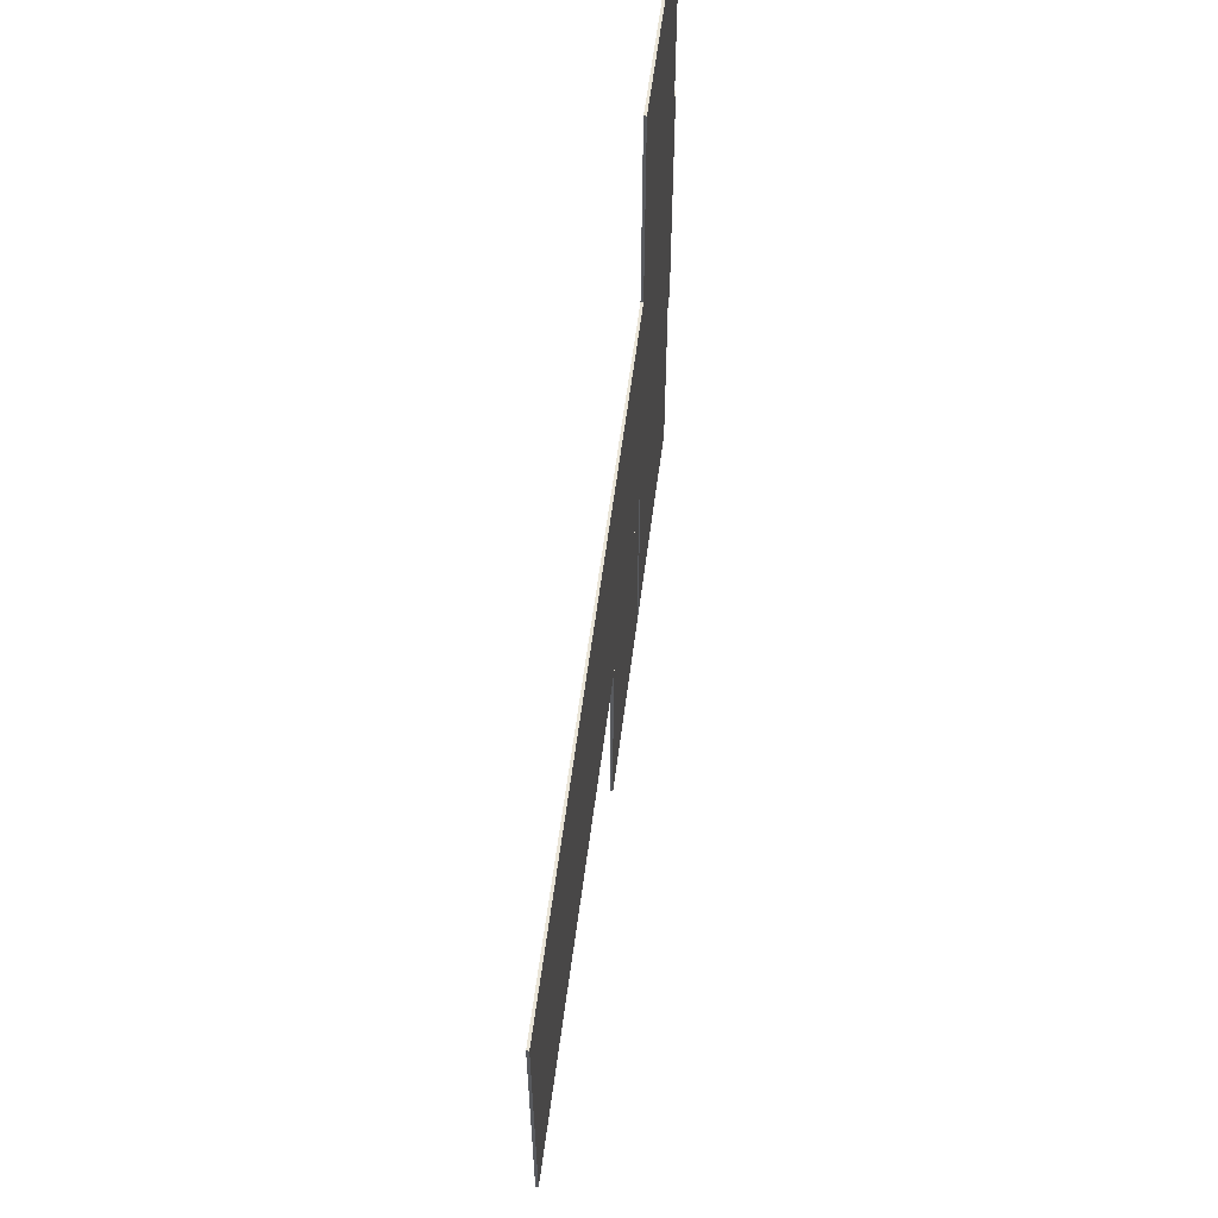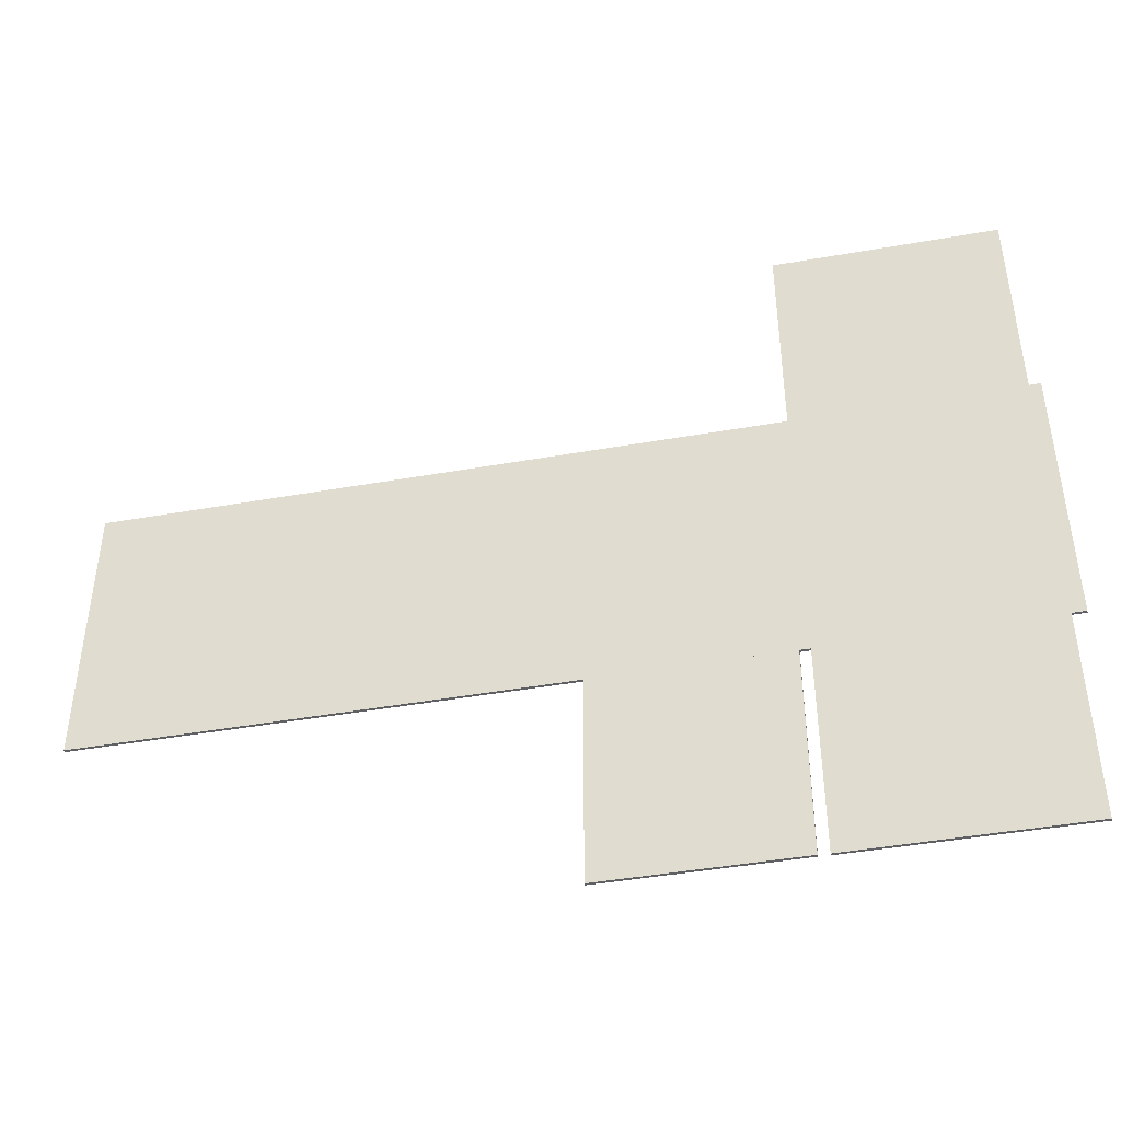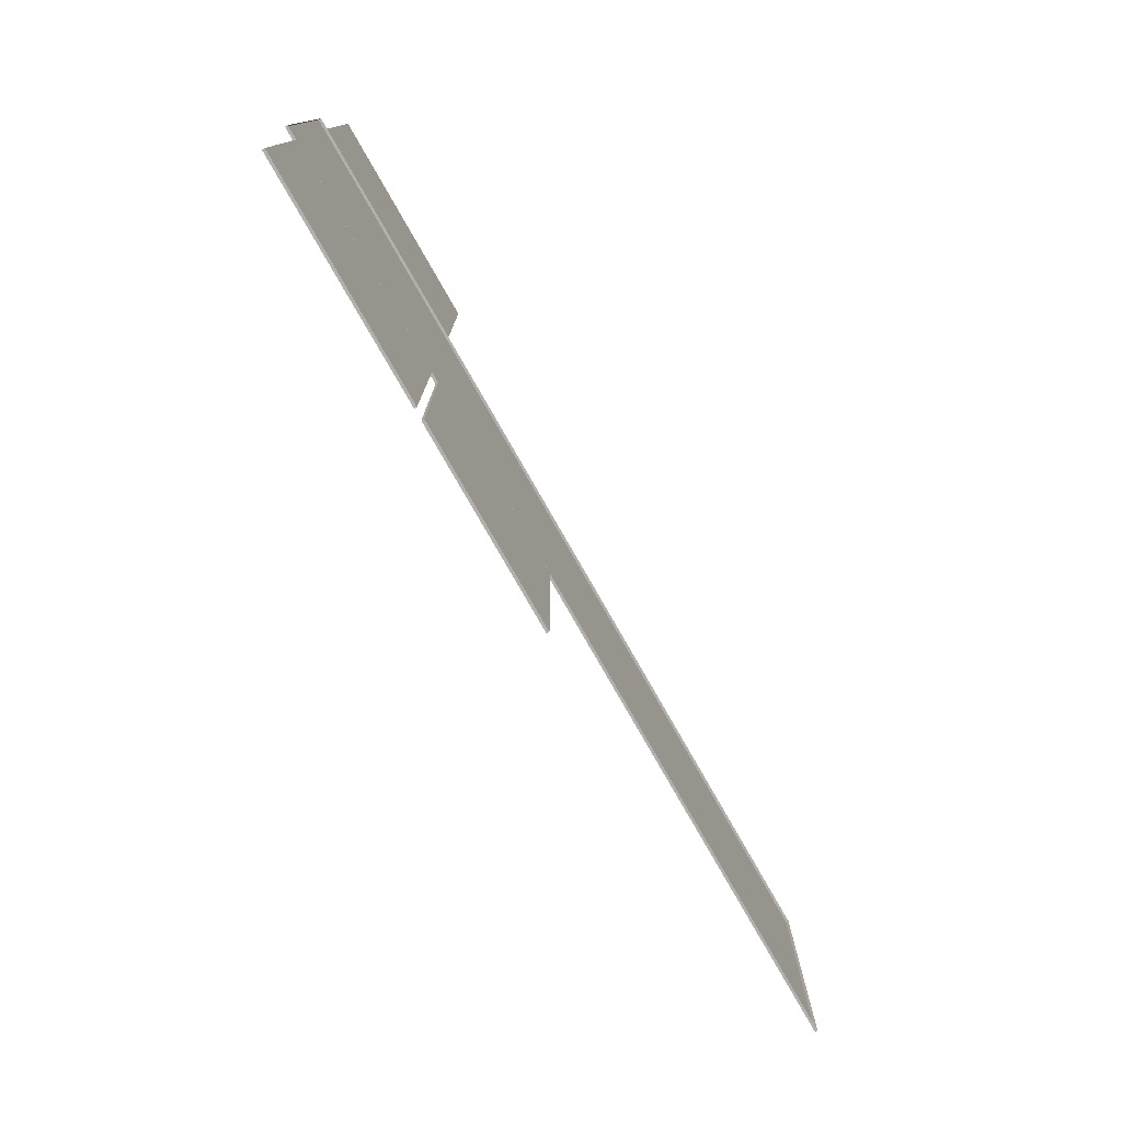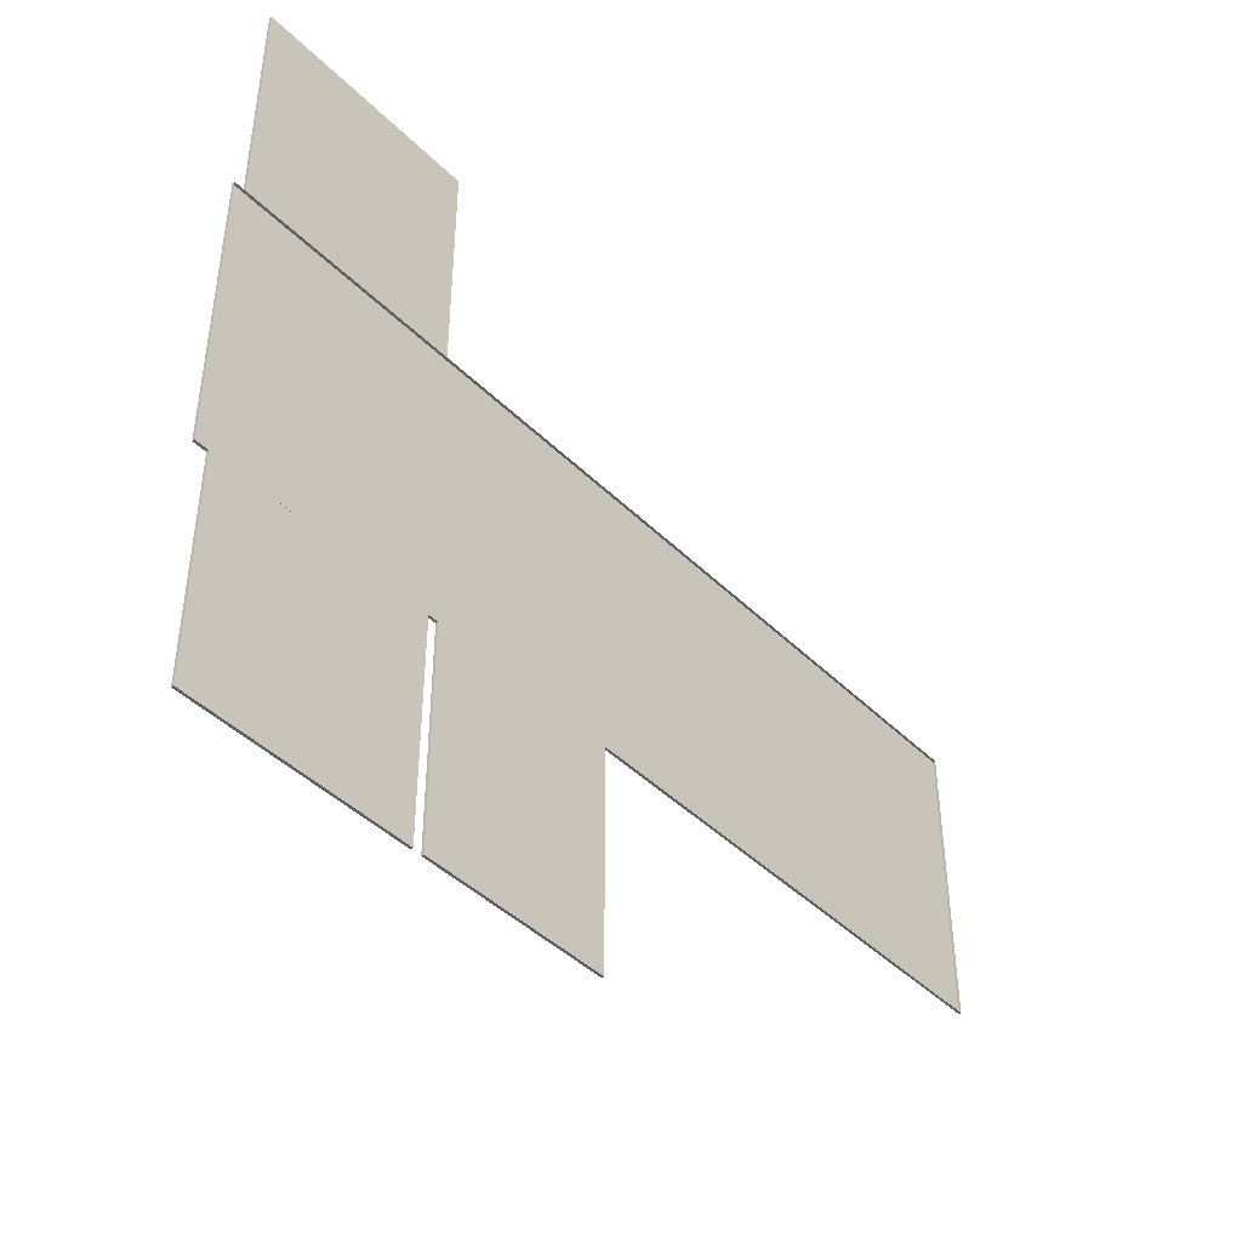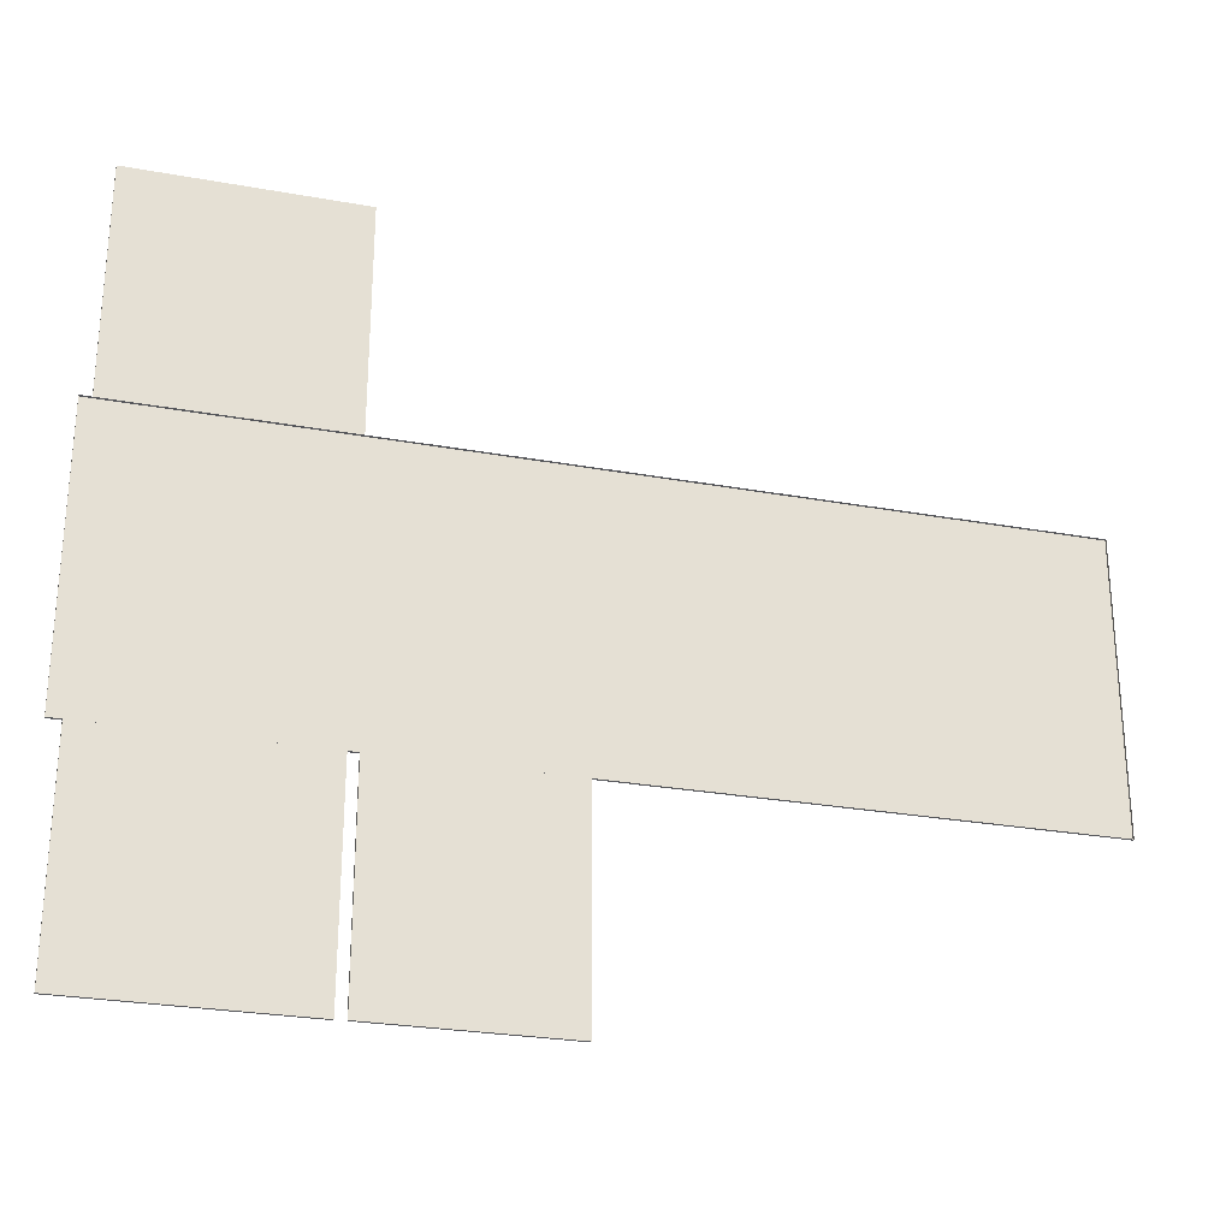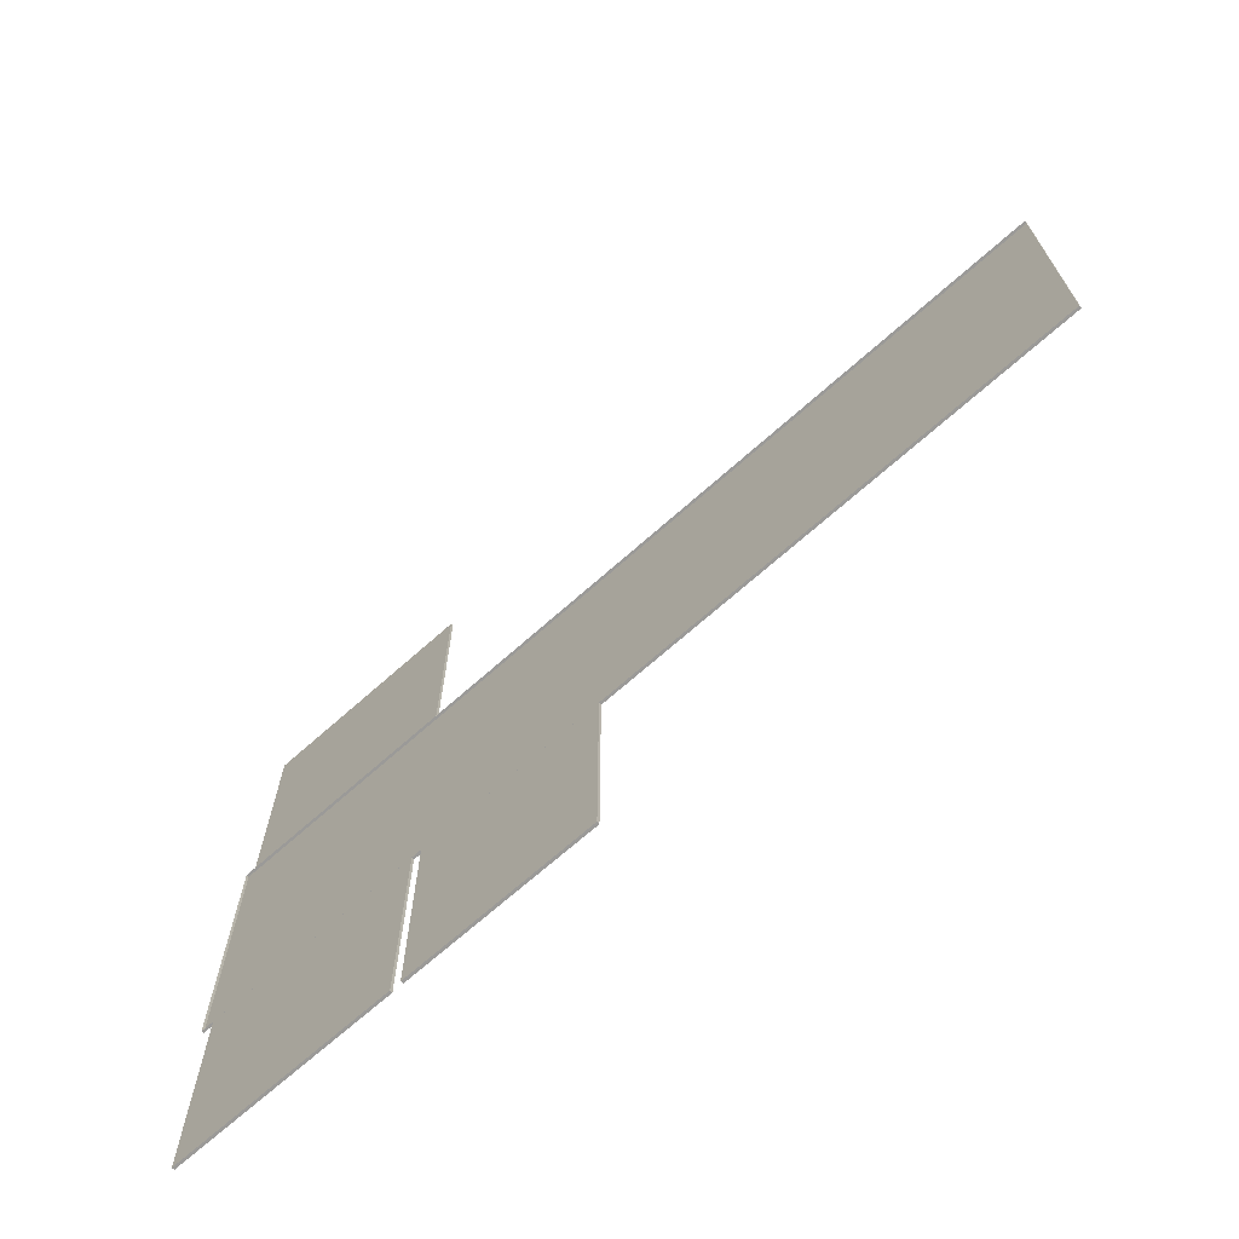
<metadata>
{"format":"obj","ext":"obj","renderer":"f3d","projection":"perspective","resolution":1024,"background":"white","views":[{"elev":58.8,"azim":-172.7,"up":"+Y"},{"elev":-44.4,"azim":-78.4,"up":"+Y"},{"elev":-78.8,"azim":29.8,"up":"+Y"},{"elev":-43.2,"azim":40.9,"up":"+Y"},{"elev":-27.2,"azim":74.4,"up":"+Y"},{"elev":-69.4,"azim":131.7,"up":"+Y"}]}
</metadata>
<code>
o 1
v 56.83 168.9 861.8
v 53.76 168.9 861.8
v 56.77 -167.1 861.8
v 53.76 -167.1 861.8
v 56.76 168.9 -194.2
v 53.76 168.9 -194.2
v 53.76 -167.1 -194.2
v 56.76 -167.1 -194.2
f 3 4 7 8
f 5 8 7 6
f 4 2 6 7
f 4 3 1 2
f 5 6 2 1
o 2
v 56.74 -167.1 357.3
v 56.77 -167.1 577.2
v 53.76 -422.7 357
v 53.76 -423 576.8
v 53.76 -167.1 577.2
v 53.76 -167.1 357.3
v 56.78 -422.7 357
v 56.81 -423 576.8
f 16 10 13
f 16 13 12
f 10 9 14
f 10 14 13
f 9 15 11
f 9 11 14
f 15 16 12
f 15 12 11
f 12 13 14
f 12 14 11
f 15 9 10
f 15 10 16
o 3
v 56.75 -423.4 846.1
v 53.76 -167.1 846.1
v 56.75 -167.1 846.1
v 56.75 -423.4 846.1
v 53.76 -423.4 846.1
v 53.76 -167.1 846.1
v 56.75 -167.1 846.1
v 53.76 -167.1 589
v 56.75 -167.1 589
v 56.75 -167.1 846.1
v 53.76 -167.1 846.1
v 53.76 -167.1 589
v 56.75 -167.1 589
v 53.76 -423.4 589
v 56.75 -423.4 589
v 56.75 -167.1 589
v 53.76 -167.1 589
v 53.76 -423.4 589
v 56.75 -423.4 589
v 53.76 -423.4 846.1
v 56.75 -423.4 846.1
v 56.75 -423.4 589
v 53.76 -423.4 589
v 53.76 -423.4 846.1
v 53.76 -423.4 846.1
v 53.76 -167.1 589
v 53.76 -167.1 846.1
v 53.76 -423.4 846.1
v 53.76 -423.4 589
v 53.76 -167.1 589
v 56.75 -423.4 589
v 56.75 -167.1 846.1
v 56.75 -167.1 589
v 56.75 -423.4 589
v 56.75 -423.4 846.1
v 56.75 -167.1 846.1
f 17 19 18
f 20 22 21
f 23 25 24
f 26 28 27
f 29 31 30
f 32 34 33
f 35 37 36
f 38 40 39
f 41 43 42
f 44 46 45
f 47 49 48
f 50 52 51
o 4
v 53.76 438 848.7
v 53.76 168.9 848.7
v 53.76 438 587
v 53.76 168.9 587
v 56.82 438 848.7
v 56.82 438 587
v 56.82 168.9 587
v 56.82 168.9 848.7
f 60 57 53
f 60 53 54
f 57 58 55
f 57 55 53
f 58 59 56
f 58 56 55
f 59 60 54
f 59 54 56
f 54 53 55
f 54 55 56
f 59 58 57
f 59 57 60

</code>
